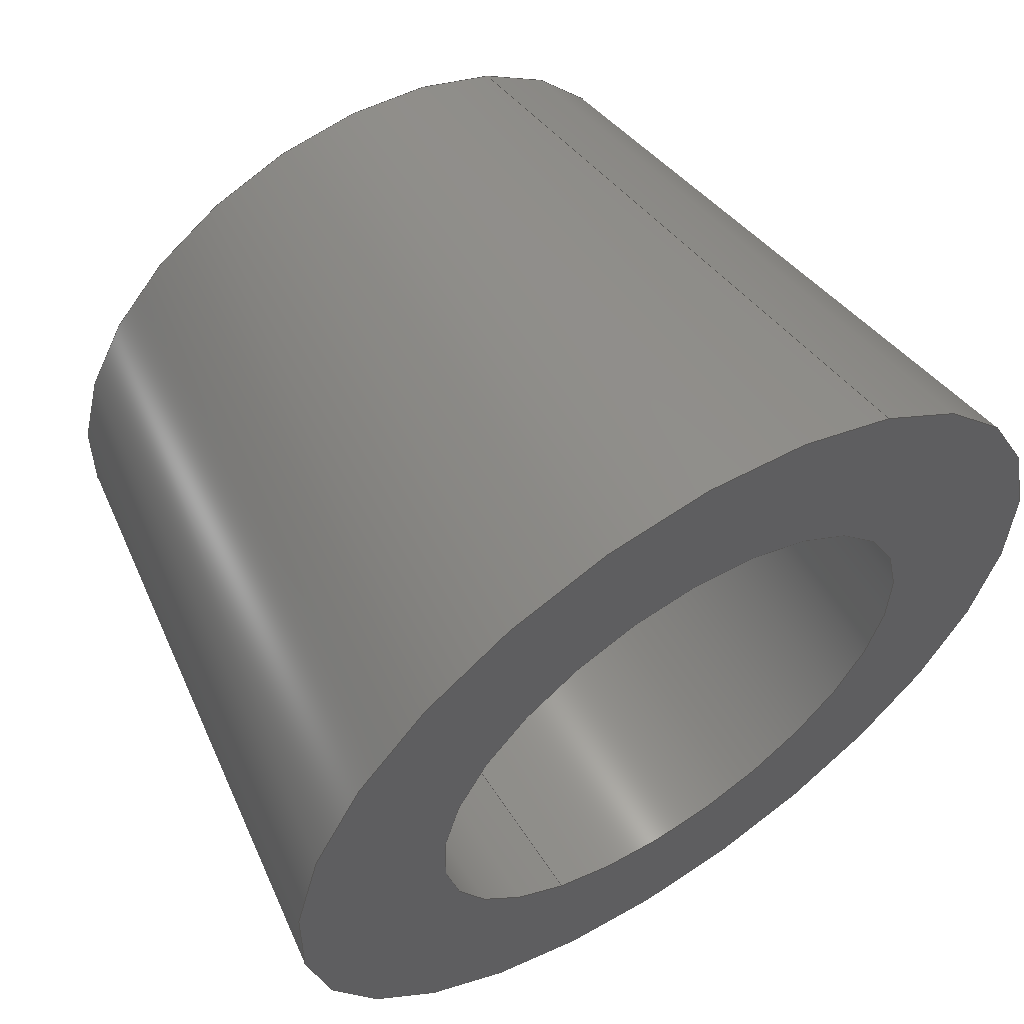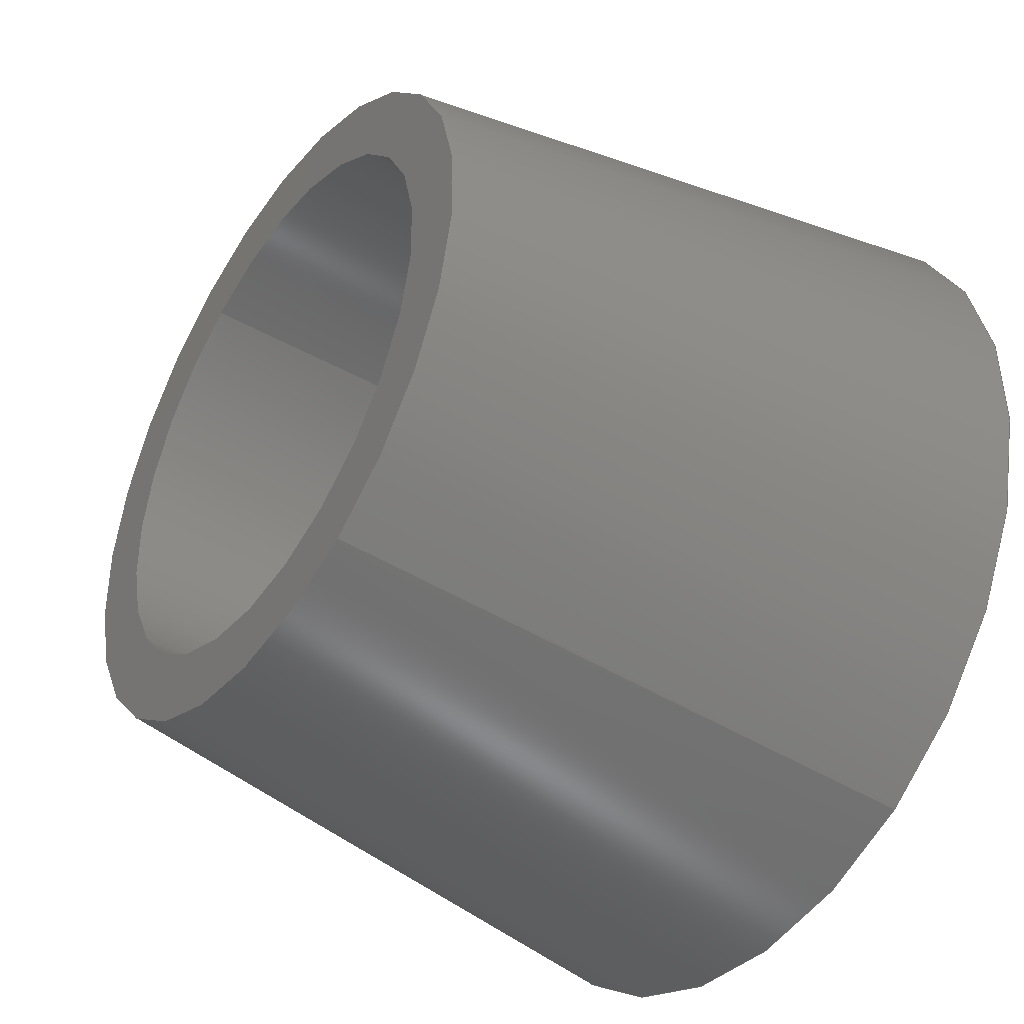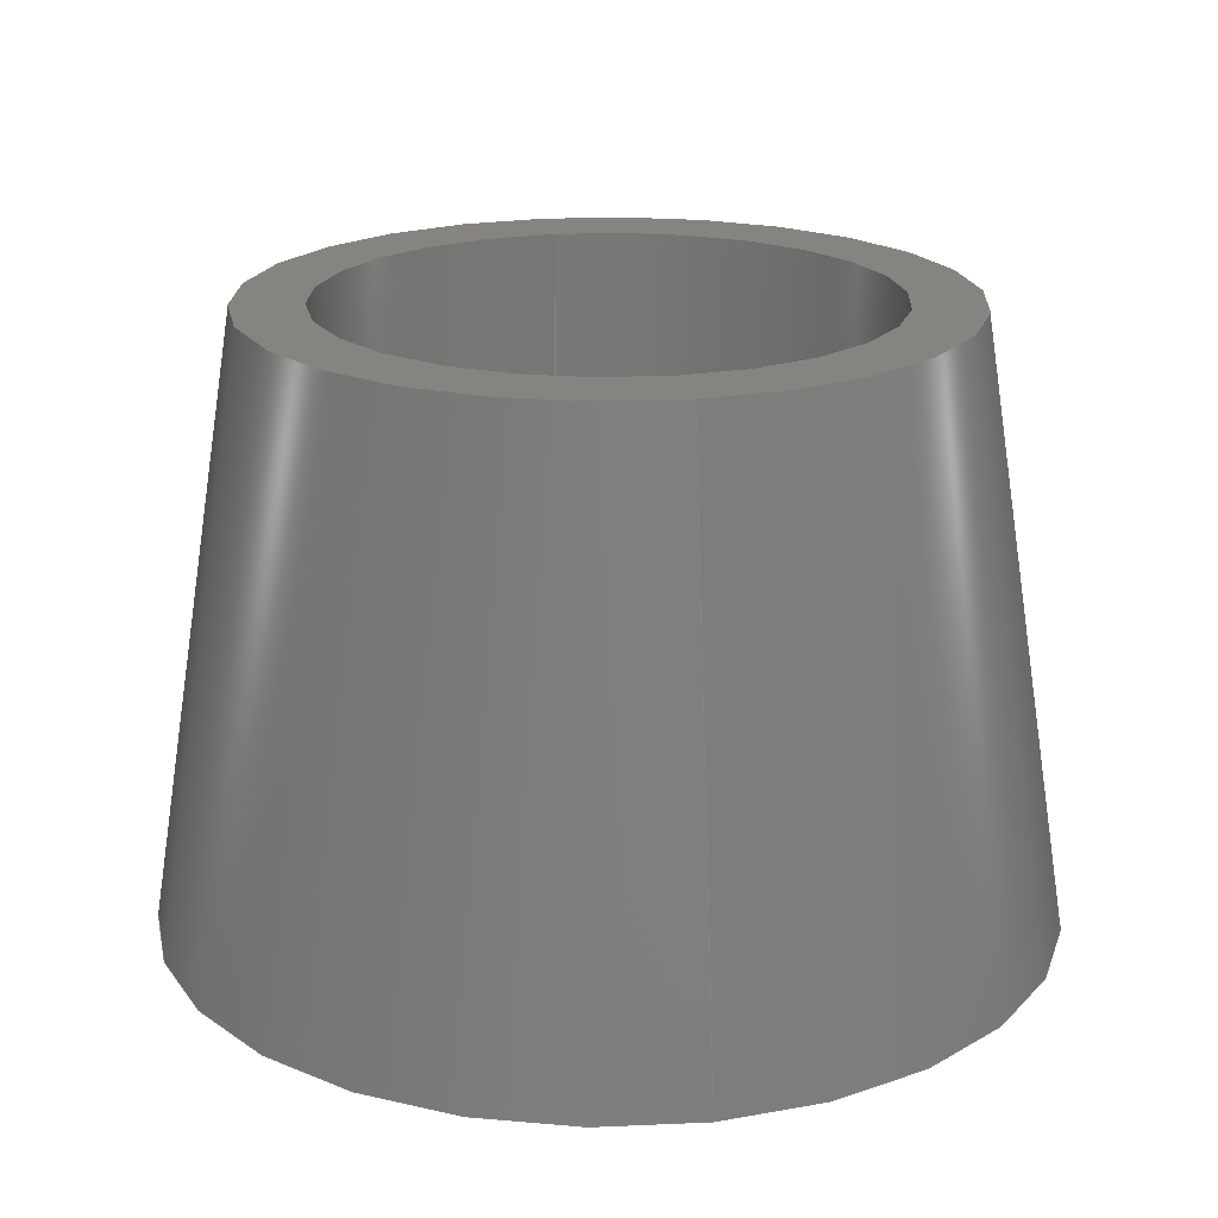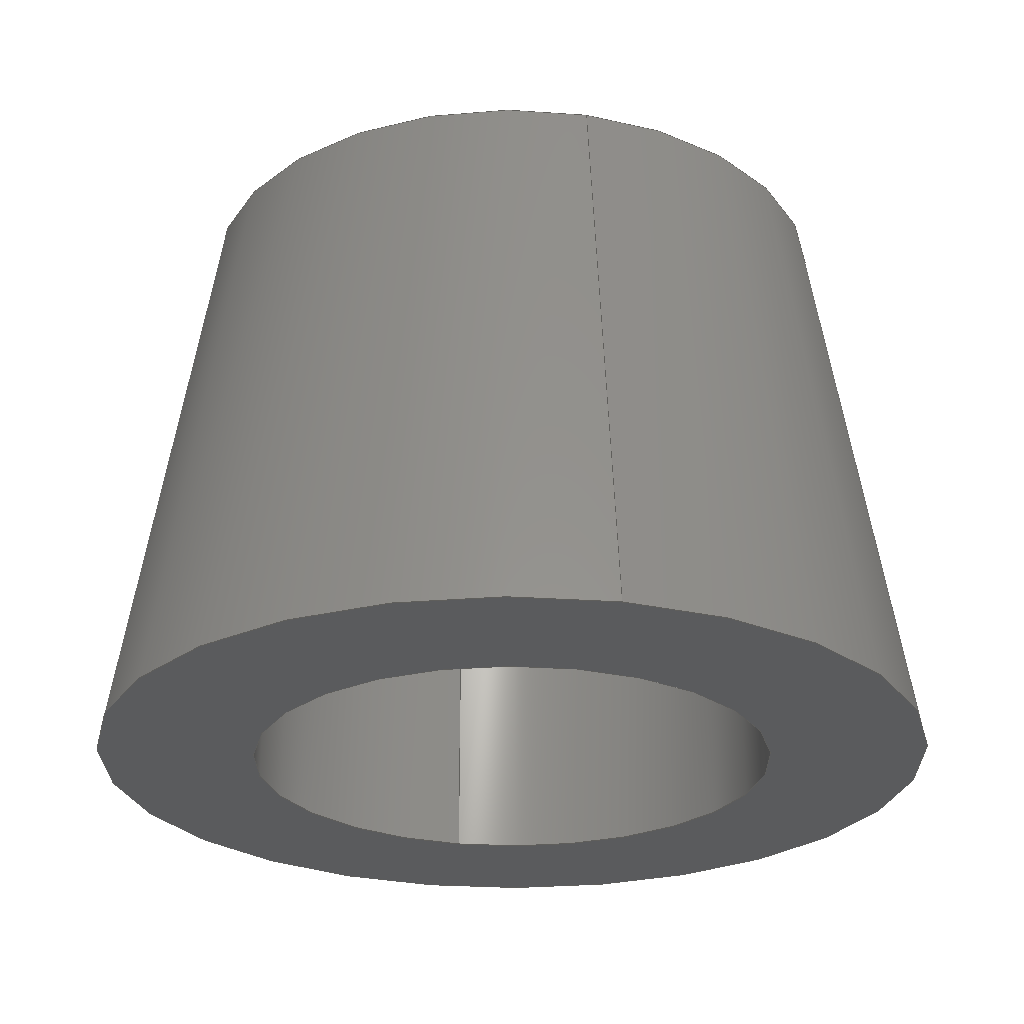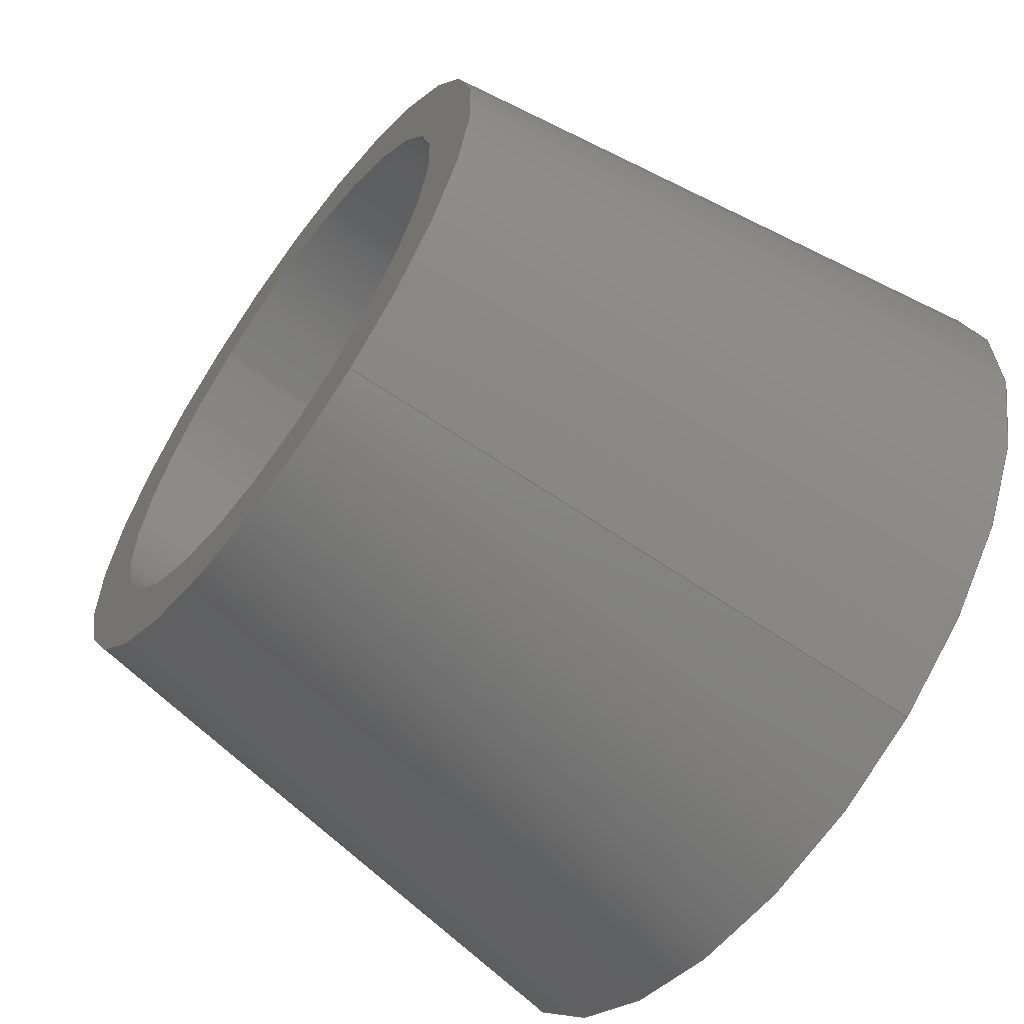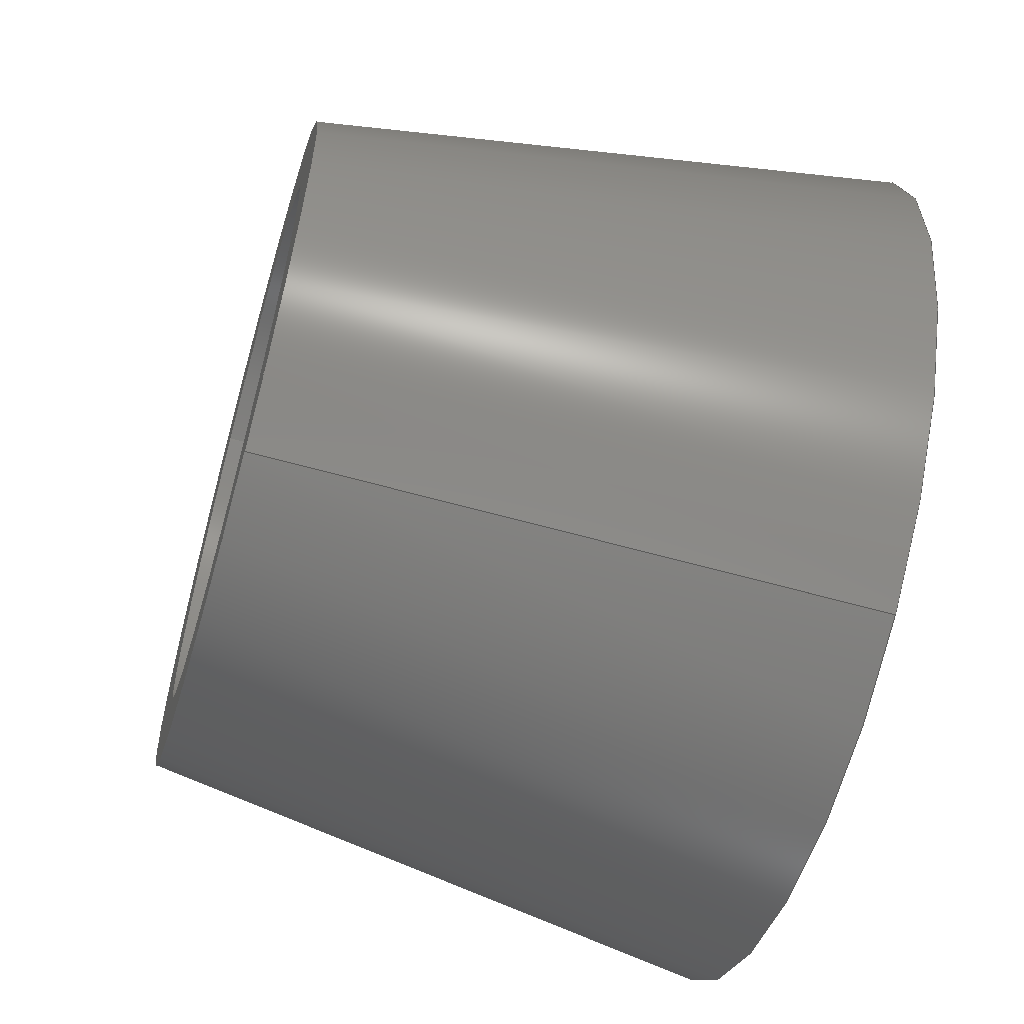
<metadata>
{"format":"iges","ext":"igs","renderer":"f3d","projection":"perspective","resolution":1024,"background":"white","views":[{"elev":58.4,"azim":147.0,"up":"+Y"},{"elev":-41.5,"azim":55.7,"up":"+Y"},{"elev":20.0,"azim":17.1,"up":"+Z"},{"elev":-26.2,"azim":-164.5,"up":"+Z"},{"elev":-61.5,"azim":53.8,"up":"+Y"},{"elev":-59.5,"azim":73.9,"up":"+Y"}]}
</metadata>
<code>
START RECORD GO HERE.
1H,,1H;,20HCNEXT - IGES PRODUCT,27HEntretoise_M6_type_20mm.igs,44HIBM CA
TIA IGES - CATIA Version 5 Release 19 ,27HCATIA Version 5 Release 19 ,
32,75,6,75,15,25HEntretoise basculeur Rod ,1,2,2HMM,1000,1,15H201812
10.18,0.001,1e+04,8HAurelien,15HDESKTOP-SF2K4A2,11,0,15H2.018e+07
84650,;
     116       1       0       0   10000       0       0       000000001
     116       0       0       1       0                Point0.1        0
     116       2       0       0   10000       0       0       000000001
     116       0       0       1       0                Point0.2        0
     406       3       0       0       0       0       0       000010201
     406       0       0       1      15                               0
     110       4       0       0       0       0       0       001010001
     110       0       0       1       0                               0
     110       5       0       0       0       0       0       001010001
     110       0       0       2       0                               0
     120       7       0       0       0       0       0       001010001
     120       0       0       1       0                               0
     124       8       0       0       0       0       0       001020201
     124       0       0       2       0                               0
     100      10       0       0       0       0      13       001010001
     100       0       0       1       0                               0
     110      11       0       0       0       0       0       001010001
     110       0       0       2       0                               0
     124      13       0       0       0       0       0       001020201
     124       0       0       2       0                               0
     100      15       0       0       0       0      19       001010001
     100       0       0       1       0                               0
     110      16       0       0       0       0       0       001010001
     110       0       0       2       0                               0
     102      18       0       0       0       0       0       001010001
     102       0       0       1       0                               0
     142      19       0       0       0       0       0       001010001
     142       0       0       1       0                               0
     144      20       0       0   10000       0       0       000000000
     144       0       0       1       0                               0
     110      21       0       0       0       0       0       001010001
     110       0       0       1       0                               0
     110      22       0       0       0       0       0       001010001
     110       0       0       2       0                               0
     120      24       0       0       0       0       0       001010001
     120       0       0       1       0                               0
     124      25       0       0       0       0       0       001020201
     124       0       0       2       0                               0
     100      27       0       0       0       0      37       001010001
     100       0       0       1       0                               0
     110      28       0       0       0       0       0       001010001
     110       0       0       2       0                               0
     124      30       0       0       0       0       0       001020201
     124       0       0       2       0                               0
     100      32       0       0       0       0      43       001010001
     100       0       0       1       0                               0
     110      33       0       0       0       0       0       001010001
     110       0       0       2       0                               0
     102      35       0       0       0       0       0       001010001
     102       0       0       1       0                               0
     142      36       0       0       0       0       0       001010001
     142       0       0       1       0                               0
     144      37       0       0   10000       0       0       000000000
     144       0       0       1       0                               0
     110      38       0       0       0       0       0       001010001
     110       0       0       1       0                               0
     110      39       0       0       0       0       0       001010001
     110       0       0       2       0                               0
     120      41       0       0       0       0       0       001010001
     120       0       0       1       0                               0
     124      42       0       0       0       0       0       001020201
     124       0       0       2       0                               0
     100      44       0       0       0       0      61       001010001
     100       0       0       1       0                               0
     110      45       0       0       0       0       0       001010001
     110       0       0       2       0                               0
     124      47       0       0       0       0       0       001020201
     124       0       0       2       0                               0
     100      49       0       0       0       0      67       001010001
     100       0       0       1       0                               0
     110      50       0       0       0       0       0       001010001
     110       0       0       2       0                               0
     102      52       0       0       0       0       0       001010001
     102       0       0       1       0                               0
     142      53       0       0       0       0       0       001010001
     142       0       0       1       0                               0
     144      54       0       0   10000       0       0       000000000
     144       0       0       1       0                               0
     110      55       0       0       0       0       0       001010001
     110       0       0       1       0                               0
     110      56       0       0       0       0       0       001010001
     110       0       0       2       0                               0
     120      58       0       0       0       0       0       001010001
     120       0       0       1       0                               0
     124      59       0       0       0       0       0       001020201
     124       0       0       2       0                               0
     100      61       0       0       0       0      85       001010001
     100       0       0       1       0                               0
     110      62       0       0       0       0       0       001010001
     110       0       0       2       0                               0
     124      64       0       0       0       0       0       001020201
     124       0       0       2       0                               0
     100      66       0       0       0       0      91       001010001
     100       0       0       1       0                               0
     110      67       0       0       0       0       0       001010001
     110       0       0       2       0                               0
     102      69       0       0       0       0       0       001010001
     102       0       0       1       0                               0
     142      70       0       0       0       0       0       001010001
     142       0       0       1       0                               0
     144      71       0       0   10000       0       0       000000000
     144       0       0       1       0                               0
     108      72       0       0       0       0       0       001010001
     108       0       0       1       0                               0
     124      73       0       0       0       0       0       001020201
     124       0       0       2       0                               0
     100      75       0       0       0       0     105       001010001
     100       0       0       1       0                               0
     124      76       0       0       0       0       0       001020201
     124       0       0       2       0                               0
     100      78       0       0       0       0     109       001010001
     100       0       0       1       0                               0
     102      79       0       0       0       0       0       001010001
     102       0       0       1       0                               0
     142      80       0       0       0       0       0       001010001
     142       0       0       1       0                               0
     124      81       0       0       0       0       0       001020201
     124       0       0       2       0                               0
     100      83       0       0       0       0     117       001010001
     100       0       0       1       0                               0
     124      84       0       0       0       0       0       001020201
     124       0       0       2       0                               0
     100      86       0       0       0       0     121       001010001
     100       0       0       1       0                               0
     102      87       0       0       0       0       0       001010001
     102       0       0       1       0                               0
     142      88       0       0       0       0       0       001010001
     142       0       0       1       0                               0
     144      89       0       0   10000       0       0       000000000
     144       0       0       1       0                               0
     108      90       0       0       0       0       0       001010001
     108       0       0       1       0                               0
     124      91       0       0       0       0       0       001020201
     124       0       0       2       0                               0
     100      93       0       0       0       0     133       001010001
     100       0       0       1       0                               0
     124      94       0       0       0       0       0       001020201
     124       0       0       2       0                               0
     100      96       0       0       0       0     137       001010001
     100       0       0       1       0                               0
     102      97       0       0       0       0       0       001010001
     102       0       0       1       0                               0
     142      98       0       0       0       0       0       001010001
     142       0       0       1       0                               0
     124      99       0       0       0       0       0       001020201
     124       0       0       2       0                               0
     100     101       0       0       0       0     145       001010001
     100       0       0       1       0                               0
     124     102       0       0       0       0       0       001020201
     124       0       0       2       0                               0
     100     104       0       0       0       0     149       001010001
     100       0       0       1       0                               0
     102     105       0       0       0       0       0       001010001
     102       0       0       1       0                               0
     142     106       0       0       0       0       0       001010001
     142       0       0       1       0                               0
     144     107       0       0   10000       0       0       000000000
     144       0       0       1       0                               0
116,0,0,7,0,0,0;                                                 1
116,0,0,10,0,0,0;                                                3
406,1,15HCorps principal,0,0;                                          5
110,0,0,7,0,0,6,0,0;                                       7
110,1.918,-3.51,7,2.445,-4.476,0,0,       9
0;                                                                     9
120,7,9,0,3.142,0,0;                                          11
124,0.4794,-0.8776,0,0,-0.8776,                 13
-0.4794,0,0,0,0,-1,0,0,0;                           13
100,0,0,0,5.1,0,-5.1,-4.53e-15,0,0;                    15
110,-2.445,4.476,0,-1.918,3.51,7,0,      17
0;                                                                    17
124,-0.4794,-0.8776,0,0,0.8776,                 19
-0.4794,0,0,0,0,1,7,0,0;                            19
100,0,0,0,4,0,-4,-3.109e-15,0,0;                   21
110,1.918,-3.51,7,2.445,-4.476,0,0,      23
0;                                                                    23
102,4,15,17,21,23,0,0;                                                25
142,0,11,0,25,2,0,0;                                                  27
144,11,1,0,27,0,1,5;                                                  29
110,0,0,7,0,0,6,0,0;                                      31
110,-1.918,3.51,7,-2.445,4.476,0,0,      33
0;                                                                    33
120,31,33,0,3.142,0,0;                                        35
124,-0.4794,0.8776,0,0,0.8776,                  37
0.4794,0,0,0,0,-1,0,0,0;                            37
100,0,0,0,5.1,0,-5.1,4.53e-15,0,0;                     39
110,2.445,-4.476,0,1.918,-3.51,7,0,      41
0;                                                                    41
124,0.4794,0.8776,0,0,-0.8776,                  43
0.4794,0,0,0,0,1,7,0,0;                             43
100,0,0,0,4,0,-4,3.109e-15,0,0;                    45
110,-1.918,3.51,7,-2.445,4.476,0,0,      47
0;                                                                    47
102,4,39,41,45,47,0,0;                                                49
142,0,35,0,49,2,0,0;                                                  51
144,35,1,0,51,0,1,5;                                                  53
110,0,0,3.5,0,0,4.5,0,0;                                      55
110,-1.534,2.808,0,-1.534,2.808,7,0,      57
0;                                                                    57
120,55,57,0,6.283,0,0;                                        59
124,0.4794,-0.8776,0,0,-0.8776,                 61
-0.4794,0,0,0,0,-1,7,0,0;                           61
100,0,0,0,3.2,0,-3.2,-1.243e-15,0,0;                   63
110,-1.534,2.808,7,-1.534,2.808,0,0,      65
0;                                                                    65
124,-0.4794,-0.8776,0,0,0.8776,                 67
-0.4794,0,0,0,0,1,0,0,0;                            67
100,0,0,0,3.2,0,-3.2,-1.243e-15,0,0;                   69
110,1.534,-2.808,0,1.534,-2.808,7,0,      71
0;                                                                    71
102,4,63,65,69,71,0,0;                                                73
142,0,59,0,73,2,0,0;                                                  75
144,59,1,0,75,0,1,5;                                                  77
110,0,0,3.5,0,0,4.5,0,0;                                      79
110,1.534,-2.808,0,1.534,-2.808,7,0,      81
0;                                                                    81
120,79,81,0,6.283,0,0;                                        83
124,-0.4794,0.8776,0,0,0.8776,                  85
0.4794,0,0,0,0,-1,7,0,0;                            85
100,0,0,0,3.2,0,-3.2,1.243e-15,0,0;                    87
110,1.534,-2.808,7,1.534,-2.808,0,0,      89
0;                                                                    89
124,0.4794,0.8776,0,0,-0.8776,                  91
0.4794,0,0,0,0,1,0,0,0;                             91
100,0,0,0,3.2,0,-3.2,1.243e-15,0,0;                    93
110,-1.534,2.808,0,-1.534,2.808,7,0,      95
0;                                                                    95
102,4,87,89,93,95,0,0;                                                97
142,0,83,0,97,2,0,0;                                                  99
144,83,1,0,99,0,1,5;                                                 101
108,0,0,1,0,0,0,5.1,0,1,0,0;                           103
124,0.4794,0.8776,0,0,-0.8776,                 105
0.4794,0,0,0,0,1,0,0,0;                            105
100,0,0,0,5.1,0,-5.1,4.53e-15,0,0;                    107
124,-0.4794,-0.8776,0,0,0.8776,                109
-0.4794,0,0,0,0,1,0,0,0;                           109
100,0,0,0,5.1,0,-5.1,-4.53e-15,0,0;                   111
102,2,107,111,0,0;                                                   113
142,0,103,0,113,2,0,0;                                               115
124,0.4794,-0.8776,0,0,-0.8776,                117
-0.4794,0,0,0,0,-1,0,0,0;                          117
100,0,0,0,3.2,0,-3.2,-1.243e-15,0,0;                  119
124,-0.4794,0.8776,0,0,0.8776,                 121
0.4794,0,0,0,0,-1,0,0,0;                           121
100,0,0,0,3.2,0,-3.2,1.243e-15,0,0;                   123
102,2,119,123,0,0;                                                   125
142,0,103,0,125,2,0,0;                                               127
144,103,1,1,115,127,0,1,5;                                           129
108,0,0,1,7,0,0,3.2,7,1,0,0;                           131
124,0.4794,-0.8776,0,0,-0.8776,                133
-0.4794,0,0,0,0,-1,7,0,0;                          133
100,0,0,0,4,0,-4,-3.109e-15,0,0;                  135
124,-0.4794,0.8776,0,0,0.8776,                 137
0.4794,0,0,0,0,-1,7,0,0;                           137
100,0,0,0,4,0,-4,3.109e-15,0,0;                   139
102,2,135,139,0,0;                                                   141
142,0,131,0,141,2,0,0;                                               143
124,0.4794,0.8776,0,0,-0.8776,                 145
0.4794,0,0,0,0,1,7,0,0;                            145
100,0,0,0,3.2,0,-3.2,1.243e-15,0,0;                   147
124,-0.4794,-0.8776,0,0,0.8776,                149
-0.4794,0,0,0,0,1,7,0,0;                           149
100,0,0,0,3.2,0,-3.2,-1.243e-15,0,0;                  151
102,2,147,151,0,0;                                                   153
142,0,131,0,153,2,0,0;                                               155
144,131,1,1,143,155,0,1,5;                                           157
S      1G      5D    158P    107
</code>
